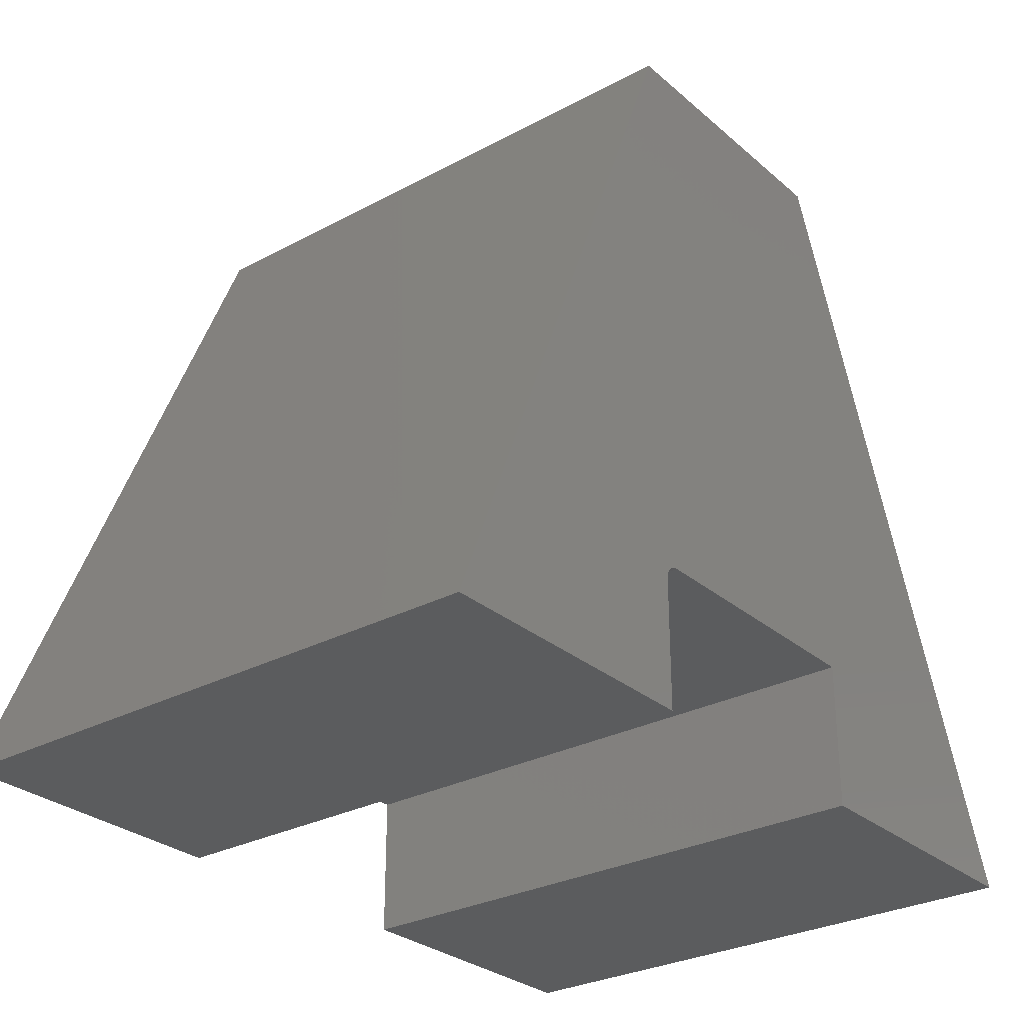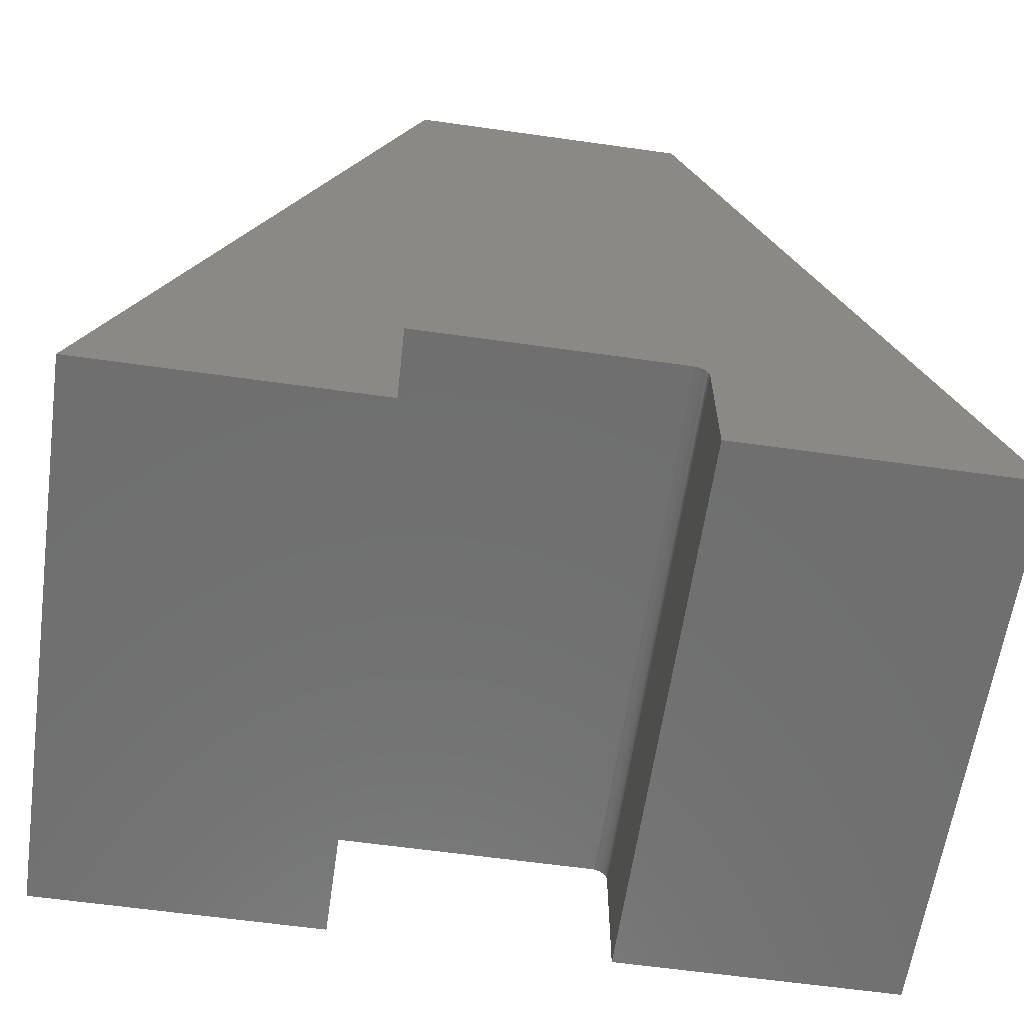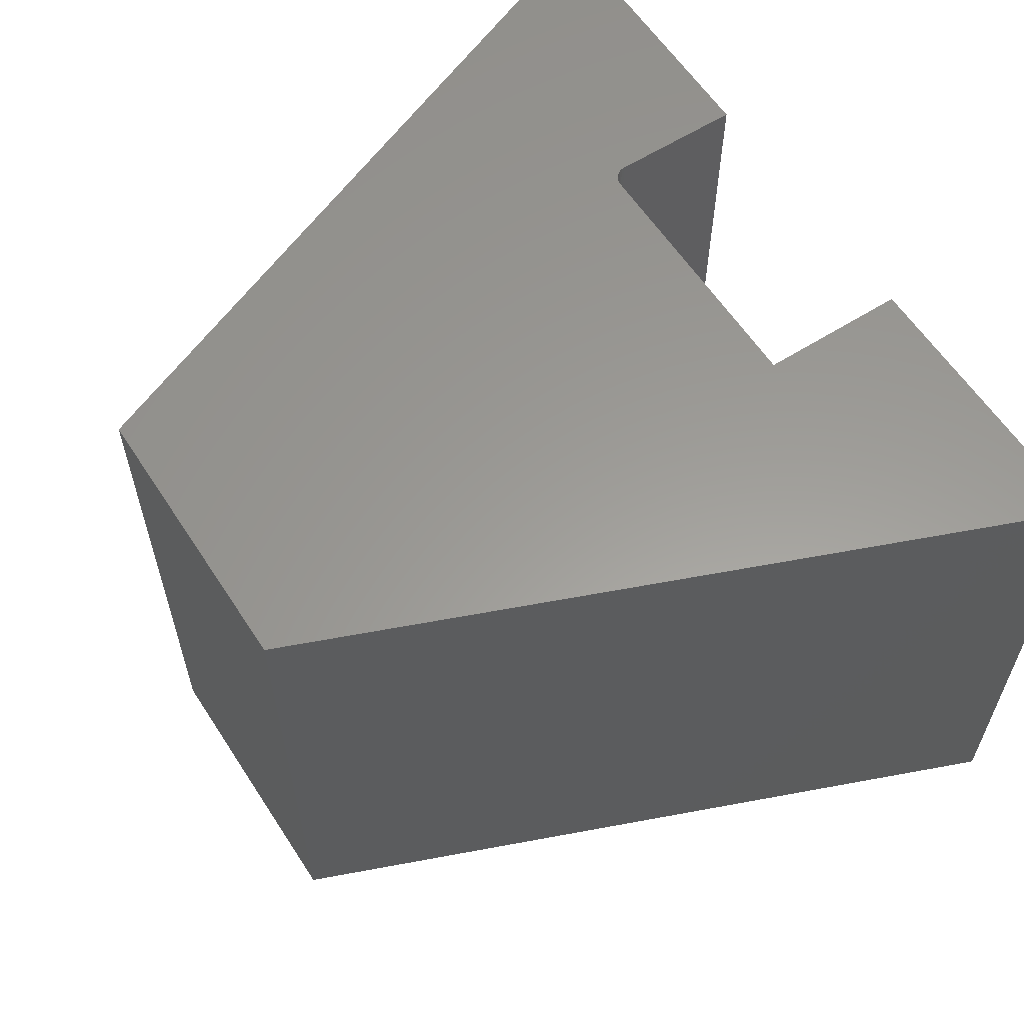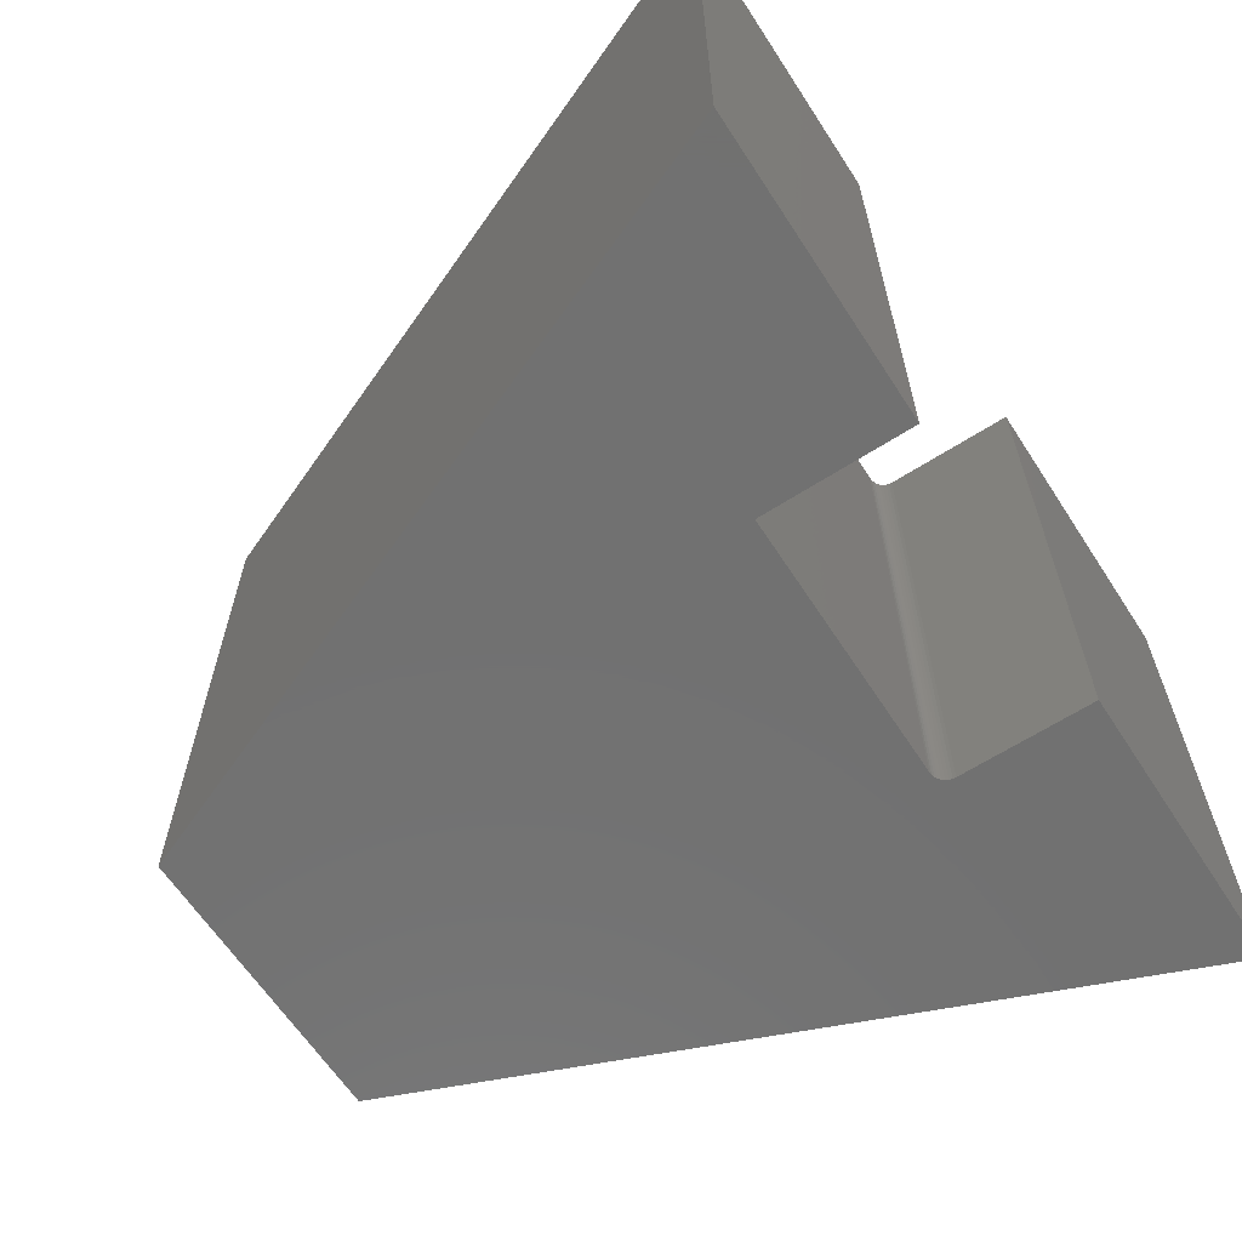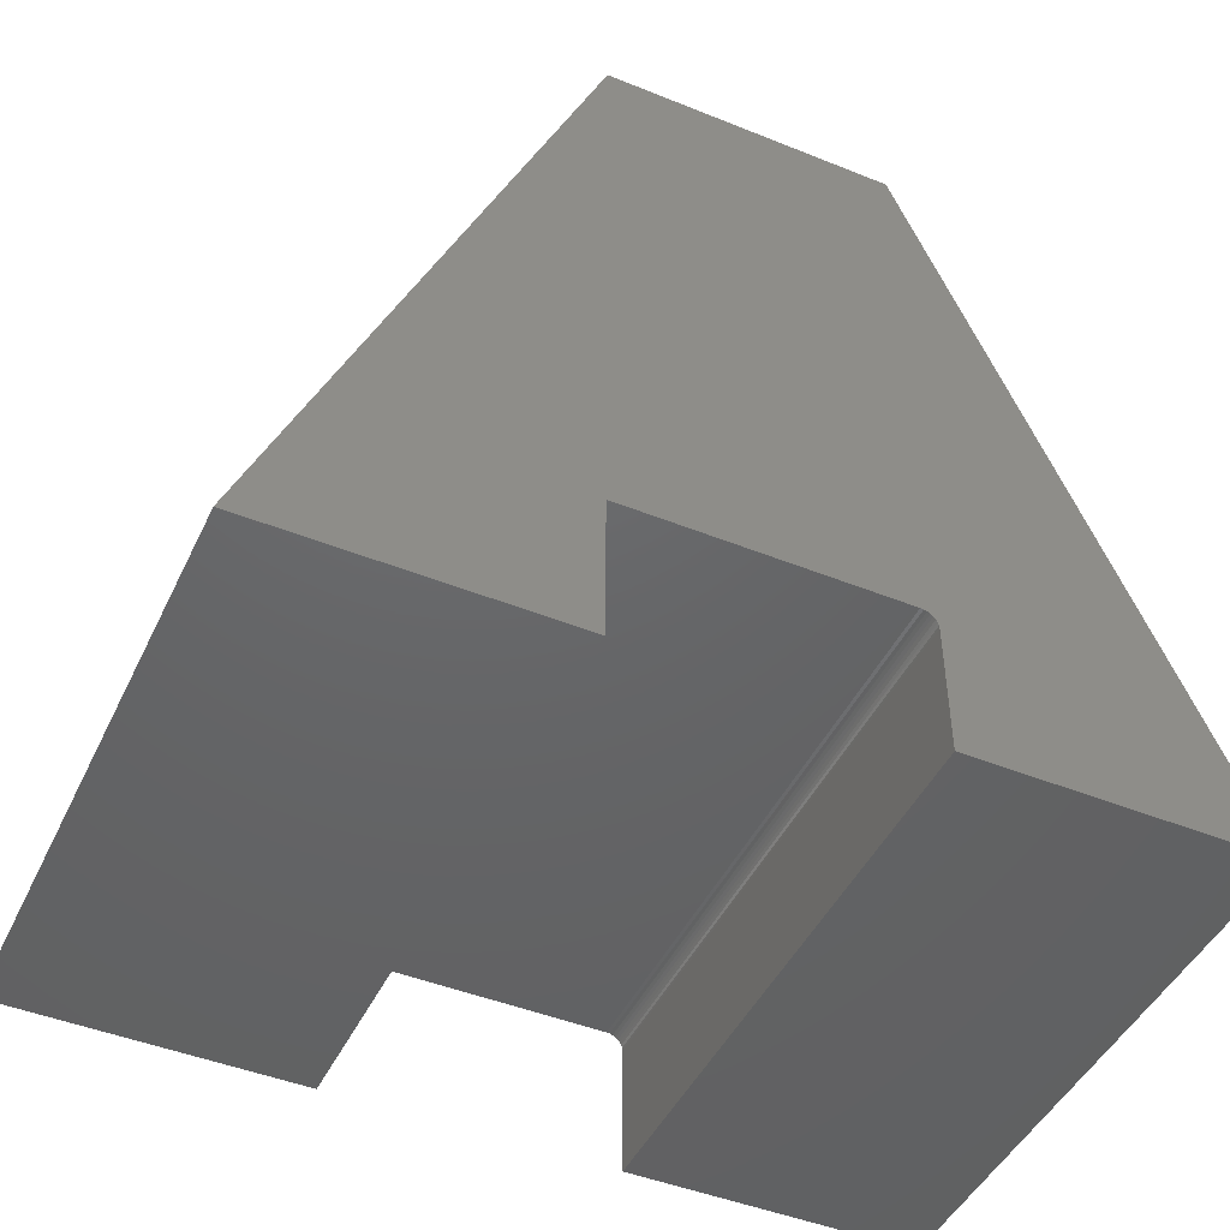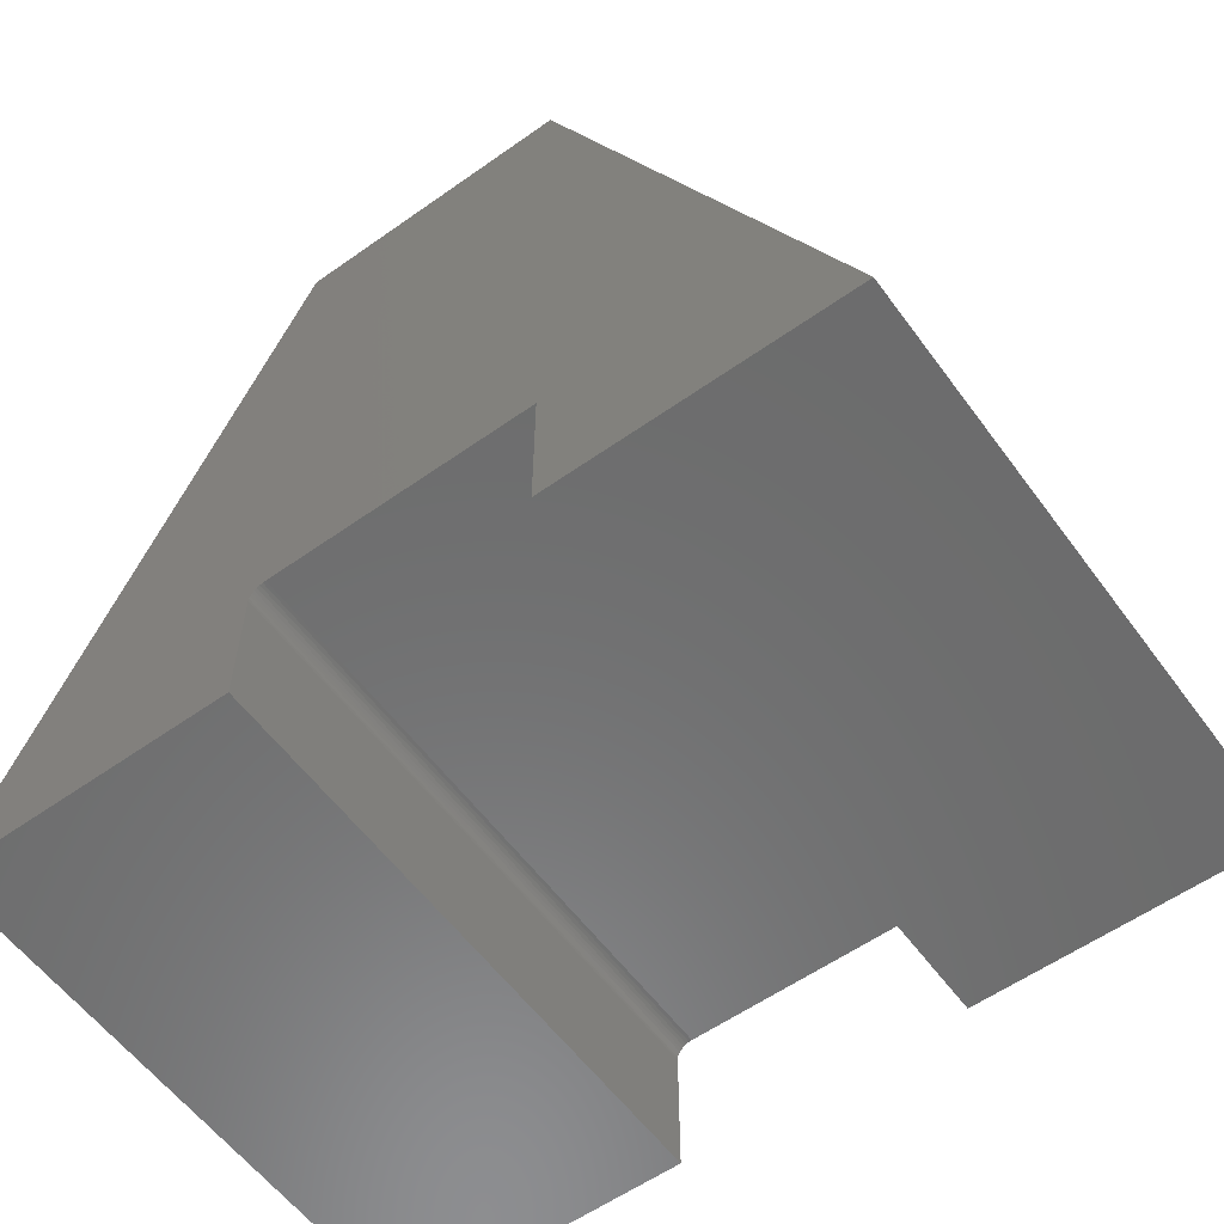
<metadata>
{"format":"stl","ext":"stl","renderer":"f3d","projection":"perspective","resolution":1024,"background":"white","views":[{"elev":-29.0,"azim":-51.5,"up":"+Z"},{"elev":-61.3,"azim":171.8,"up":"+Z"},{"elev":59.9,"azim":57.1,"up":"+Y"},{"elev":-63.1,"azim":123.0,"up":"+Y"},{"elev":-46.3,"azim":155.3,"up":"+Z"},{"elev":-58.3,"azim":36.1,"up":"+Z"}]}
</metadata>
<code>
# stl→obj: 32 verts, 60 faces
v -0.5975 2.095e-17 0.1427
v -0.465 3.565e-17 0.1427
v -0.5975 -0.2891 0.1427
v -0.465 -0.2891 0.1427
v -0.6053 1.607e-17 0.07031
v -0.6053 1.965e-17 0.1349
v -0.6053 -0.2891 0.07031
v -0.6053 -0.2891 0.1349
v -0.6053 3.59e-17 0.4276
v -0.465 5.147e-17 0.4276
v -0.3203 4.77e-17 0.07031
v -0.465 3.164e-17 0.07031
v -0.75 0 0.07031
v -0.603 2.021e-17 0.1404
v -0.6039 2.004e-17 0.1392
v -0.6047 1.988e-17 0.1379
v -0.6051 1.975e-17 0.1364
v -0.599 2.078e-17 0.1425
v -0.6004 2.059e-17 0.1421
v -0.6018 2.04e-17 0.1414
v -0.465 -0.2891 0.07031
v -0.3203 -0.2891 0.07031
v -0.465 -0.2891 0.4276
v -0.6053 -0.2891 0.4276
v -0.75 -0.2891 0.07031
v -0.6051 -0.2891 0.1364
v -0.6047 -0.2891 0.1379
v -0.6039 -0.2891 0.1392
v -0.603 -0.2891 0.1404
v -0.6018 -0.2891 0.1414
v -0.6004 -0.2891 0.1421
v -0.599 -0.2891 0.1425
f 1 2 3
f 3 2 4
f 5 6 7
f 7 6 8
f 2 1 9
f 2 9 10
f 2 10 11
f 2 11 12
f 13 14 15
f 13 15 16
f 13 16 17
f 13 17 6
f 13 6 5
f 9 1 18
f 9 18 19
f 9 19 20
f 9 20 14
f 9 14 13
f 4 21 22
f 4 22 23
f 4 23 24
f 4 24 3
f 25 7 8
f 25 8 26
f 25 26 27
f 25 27 28
f 25 28 29
f 24 25 29
f 24 29 30
f 24 30 31
f 24 31 32
f 24 32 3
f 14 28 15
f 15 28 27
f 15 27 16
f 16 27 26
f 16 26 17
f 17 26 8
f 17 8 6
f 28 14 29
f 29 14 20
f 29 20 30
f 30 20 19
f 30 19 31
f 31 19 18
f 31 18 32
f 32 18 1
f 32 1 3
f 24 9 25
f 25 9 13
f 10 9 23
f 23 9 24
f 22 11 23
f 23 11 10
f 21 12 22
f 22 12 11
f 2 12 4
f 4 12 21
f 25 13 7
f 7 13 5

</code>
